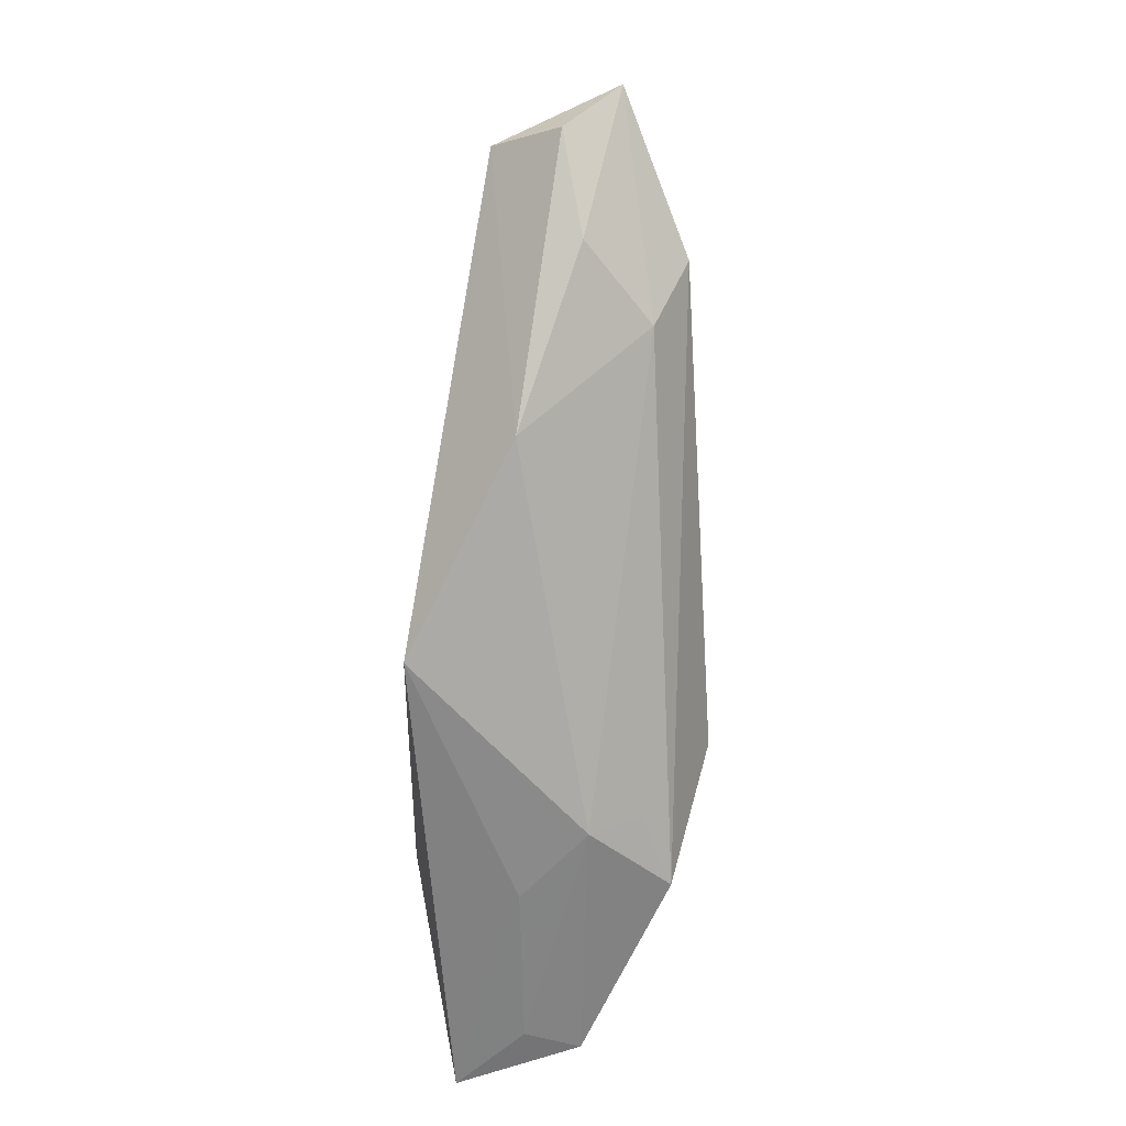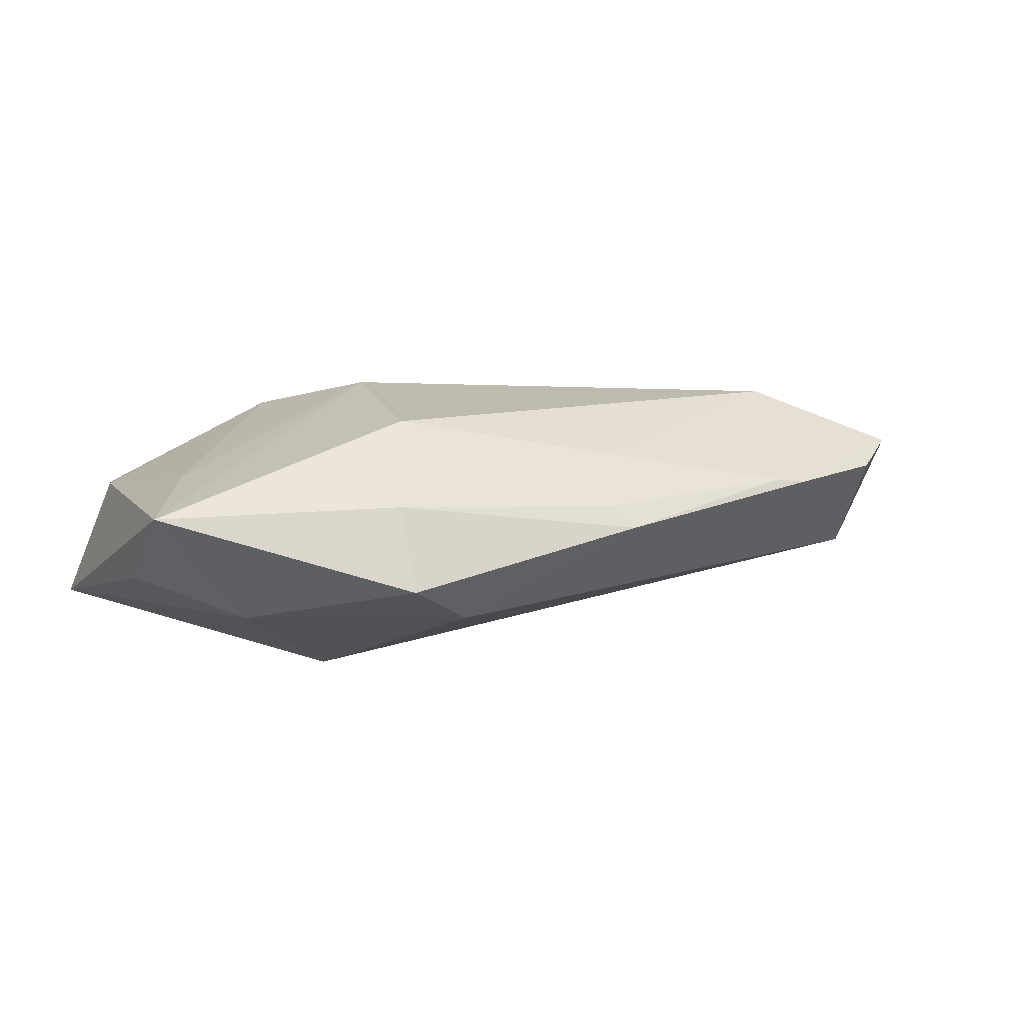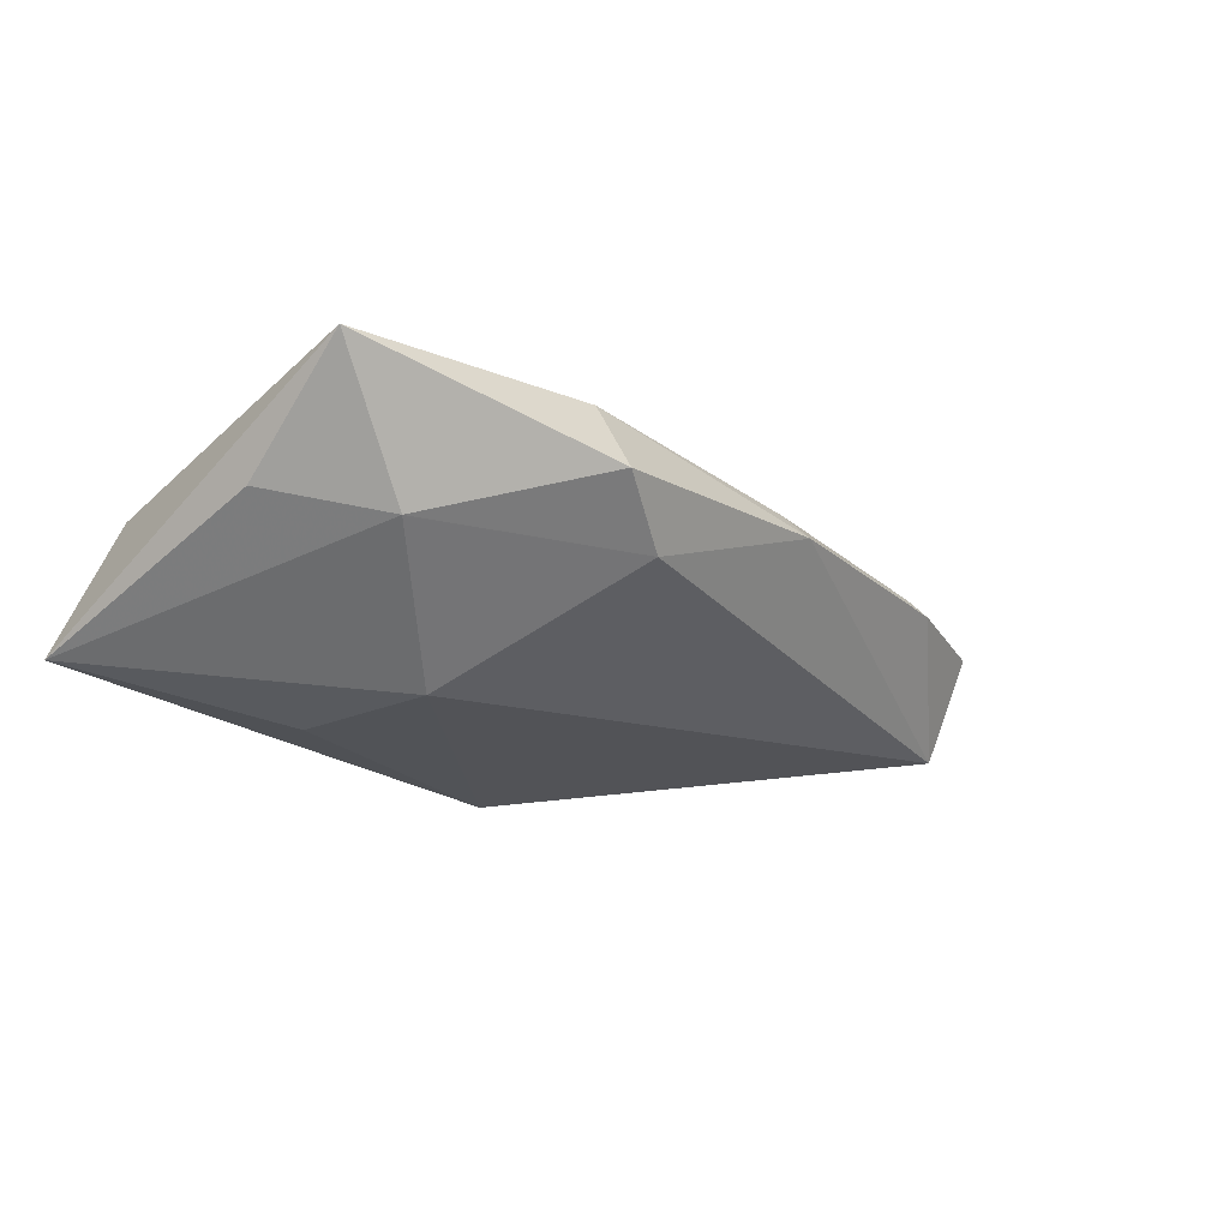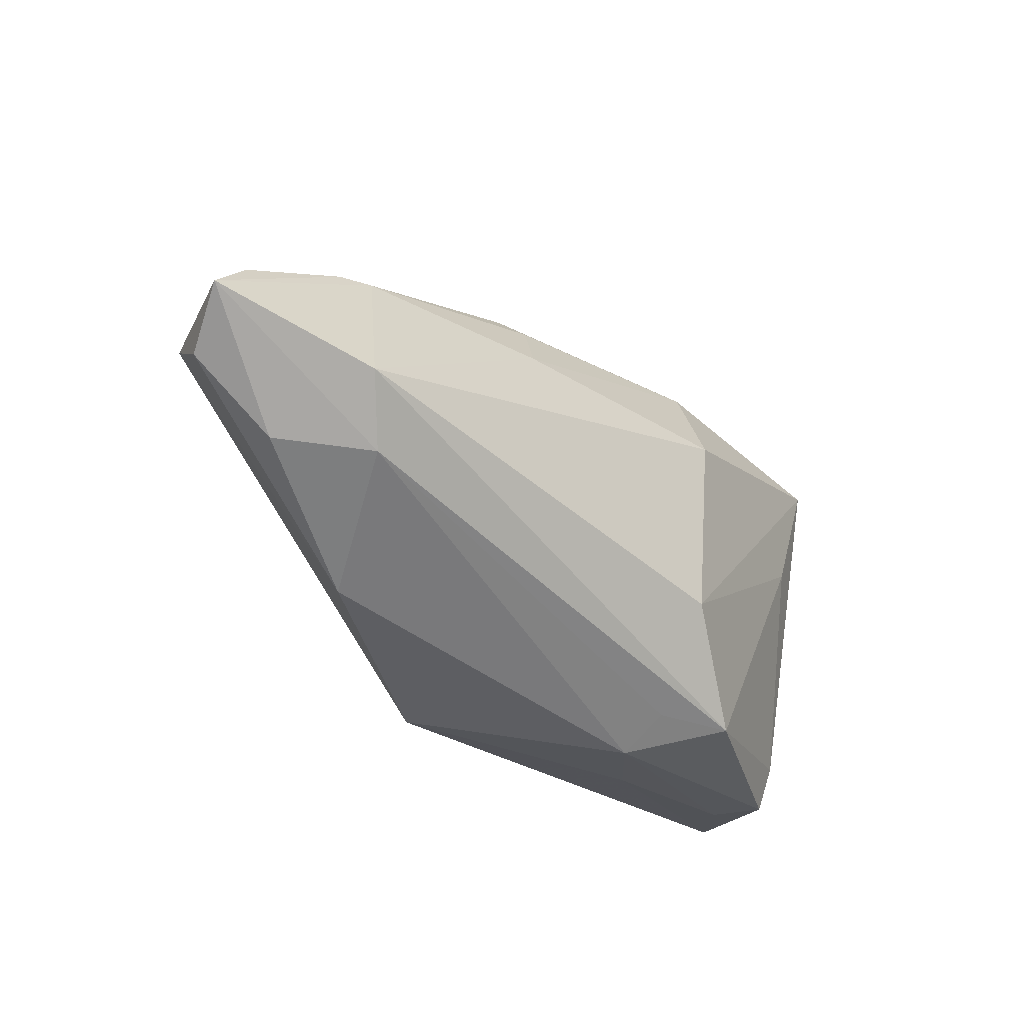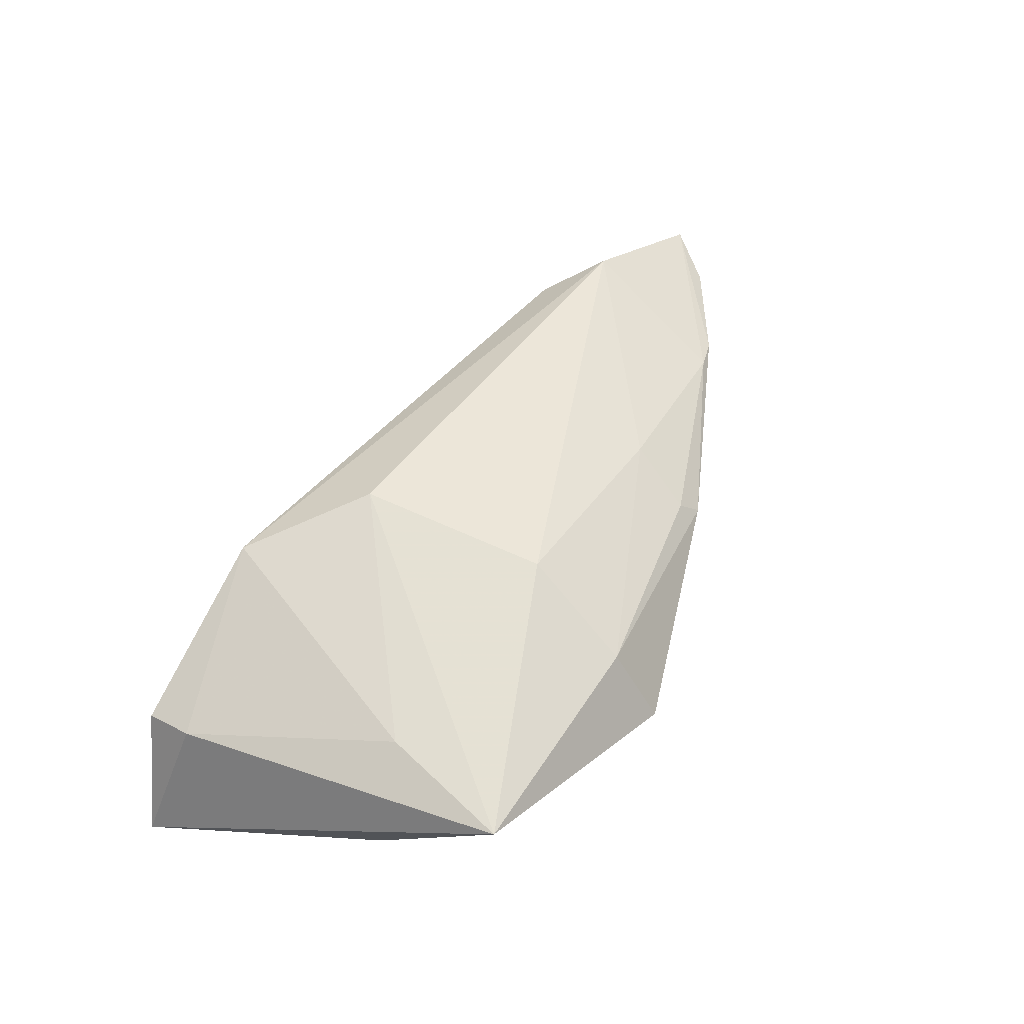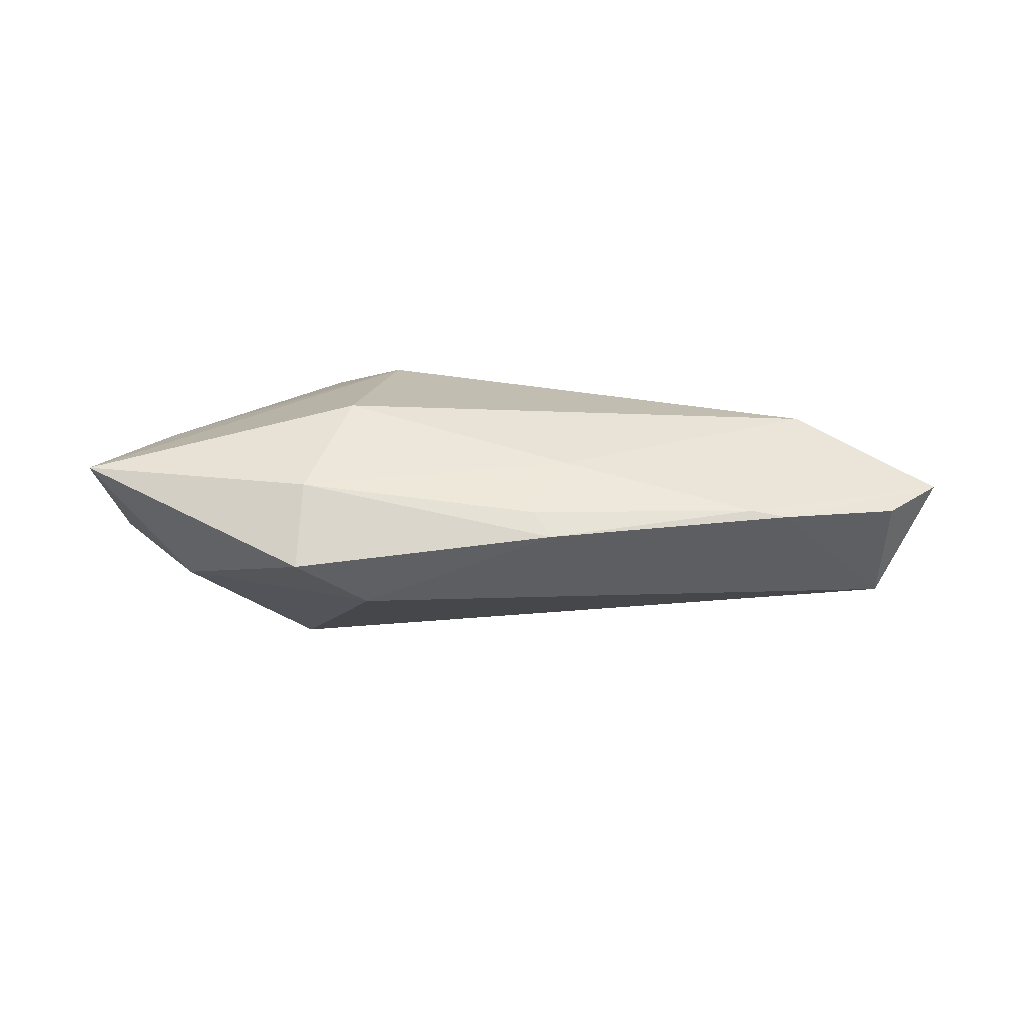
<metadata>
{"format":"obj","ext":"obj","renderer":"f3d","projection":"perspective","resolution":1024,"background":"white","views":[{"elev":-61.3,"azim":-90.4,"up":"+Y"},{"elev":16.0,"azim":157.1,"up":"+Z"},{"elev":-21.9,"azim":137.1,"up":"+Z"},{"elev":-26.8,"azim":-48.1,"up":"+Y"},{"elev":50.0,"azim":111.4,"up":"+Z"},{"elev":15.4,"azim":-175.6,"up":"+Z"}]}
</metadata>
<code>
v -0.01828 0.01884 0.0114
v 0.007501 0.02827 -0.005621
v 0.04538 0.006592 -0.001883
v 0.04313 -0.02141 0.003862
v 0.008243 -0.01033 0.01804
v -0.04777 0.02022 0.004865
v -0.01678 0.02842 0.003796
v -0.01119 -0.02357 -0.01804
v -0.05001 0.001956 0.01424
v -0.06865 0.008664 0.00642
v 0.01968 0.004702 -0.01804
v -0.06239 0.01417 0.004377
v -0.03635 -0.0165 -0.00538
v -0.01609 0.004642 -0.0141
v 0.04591 0.02236 0.01039
v 0.02264 -0.01394 -0.01804
v 0.03866 0.006361 0.01118
v 0.01927 -0.02416 0.01318
v 0.03386 0.01791 -0.005392
v 0.009555 -0.02754 0.00314
v 0.04163 -0.02754 0.002548
v -0.04312 0.02075 0.005809
v -0.04504 -0.005652 0.01004
v 0.04905 -0.02605 -0.01302
v 0.0399 -0.02729 -0.004405
v 0.009758 -0.02358 0.009436
v 0.01601 0.0332 0.0004164
v 0.01906 -0.02709 -0.004973
v -0.06144 0.008206 -0.008653
v -0.0551 -0.004934 0.001929
v -0.01441 0.02641 0.00656
v 0.0111 0.01452 0.01787
v 0.01573 0.02734 0.009946
v -0.06544 0.002894 -0.0005024
f 33 27 7
f 12 29 10
f 9 22 10
f 2 11 29
f 2 7 27
f 29 7 2
f 19 3 24
f 24 11 19
f 19 2 27
f 11 2 19
f 10 29 34
f 29 13 34
f 24 21 25
f 20 21 18
f 20 25 21
f 33 7 31
f 31 7 22
f 22 7 6
f 10 22 6
f 6 12 10
f 6 7 29
f 29 12 6
f 5 9 18
f 32 9 5
f 22 9 1
f 1 9 32
f 1 31 22
f 1 32 33
f 33 31 1
f 24 3 15
f 3 19 15
f 15 19 27
f 15 27 33
f 32 5 15
f 33 32 15
f 16 11 24
f 30 34 13
f 10 34 30
f 8 16 24
f 8 20 13
f 11 16 8
f 8 13 29
f 4 21 24
f 24 15 4
f 18 21 4
f 13 20 23
f 23 30 13
f 18 9 23
f 23 9 10
f 10 30 23
f 25 20 28
f 20 8 28
f 24 25 28
f 28 8 24
f 29 11 14
f 14 8 29
f 11 8 14
f 18 4 17
f 17 4 15
f 17 5 18
f 17 15 5
f 26 20 18
f 18 23 26
f 26 23 20

</code>
